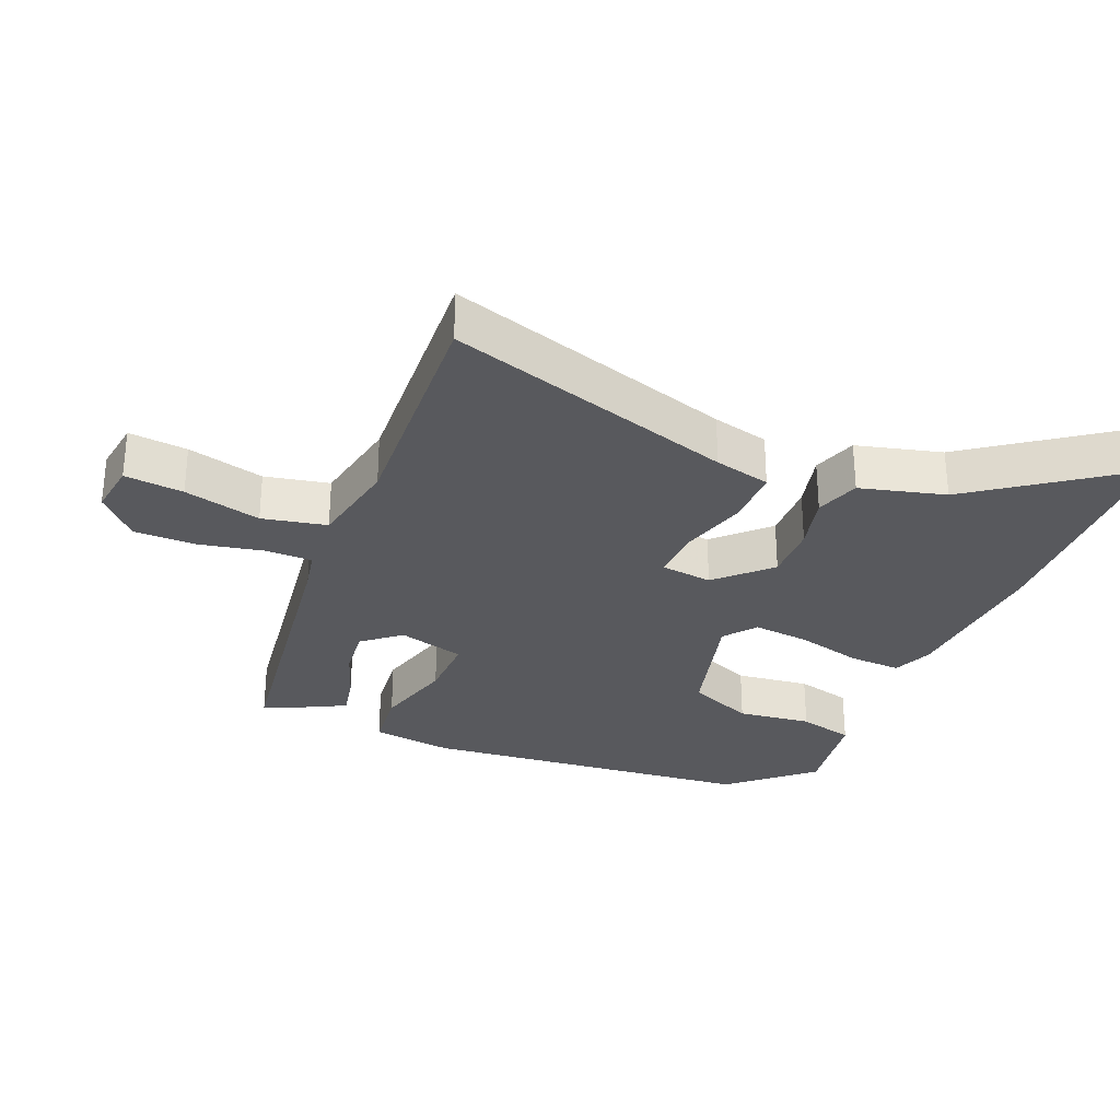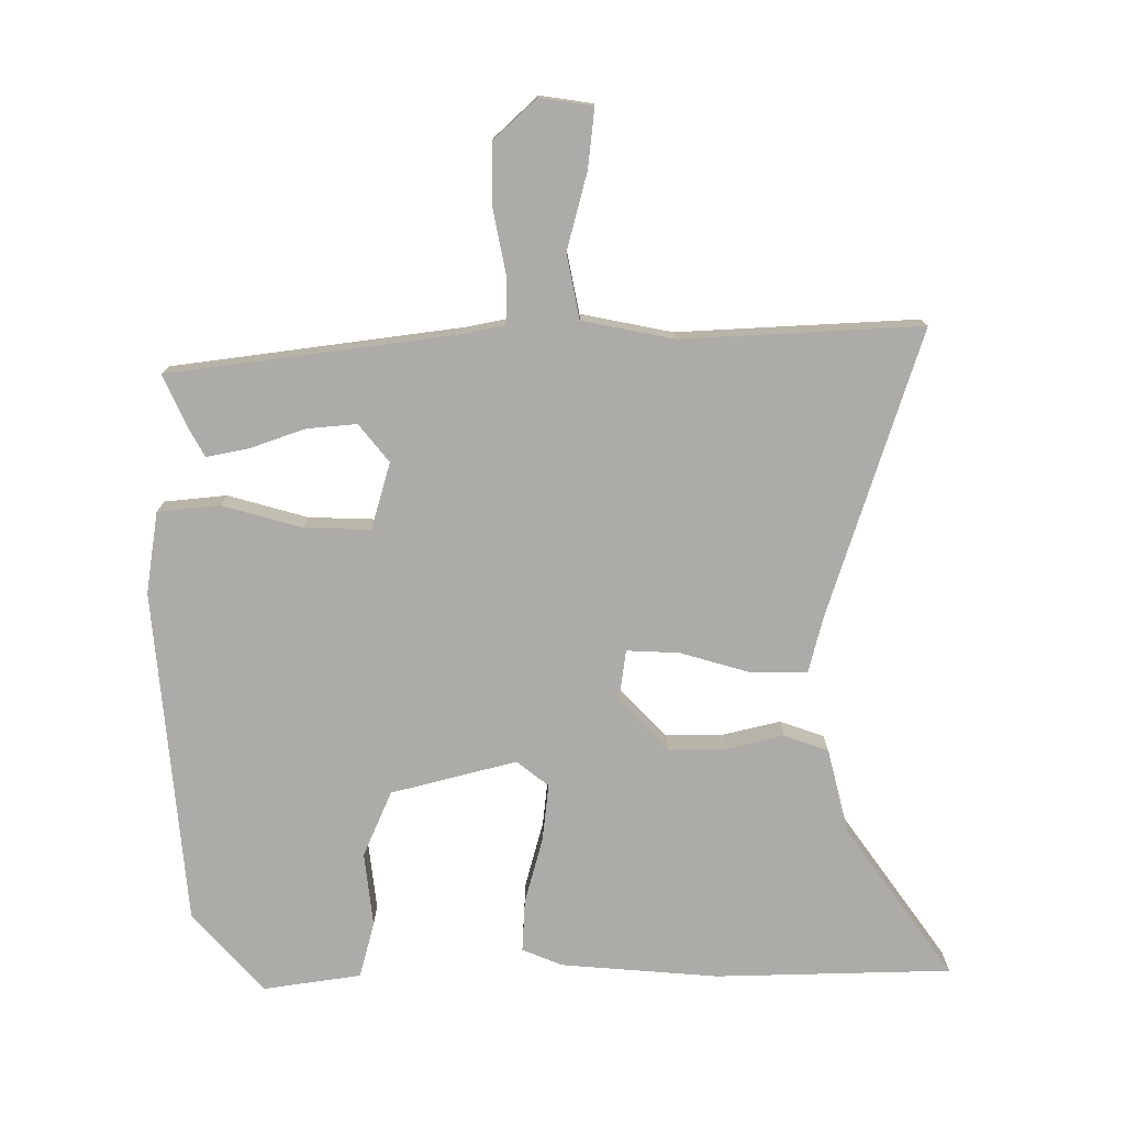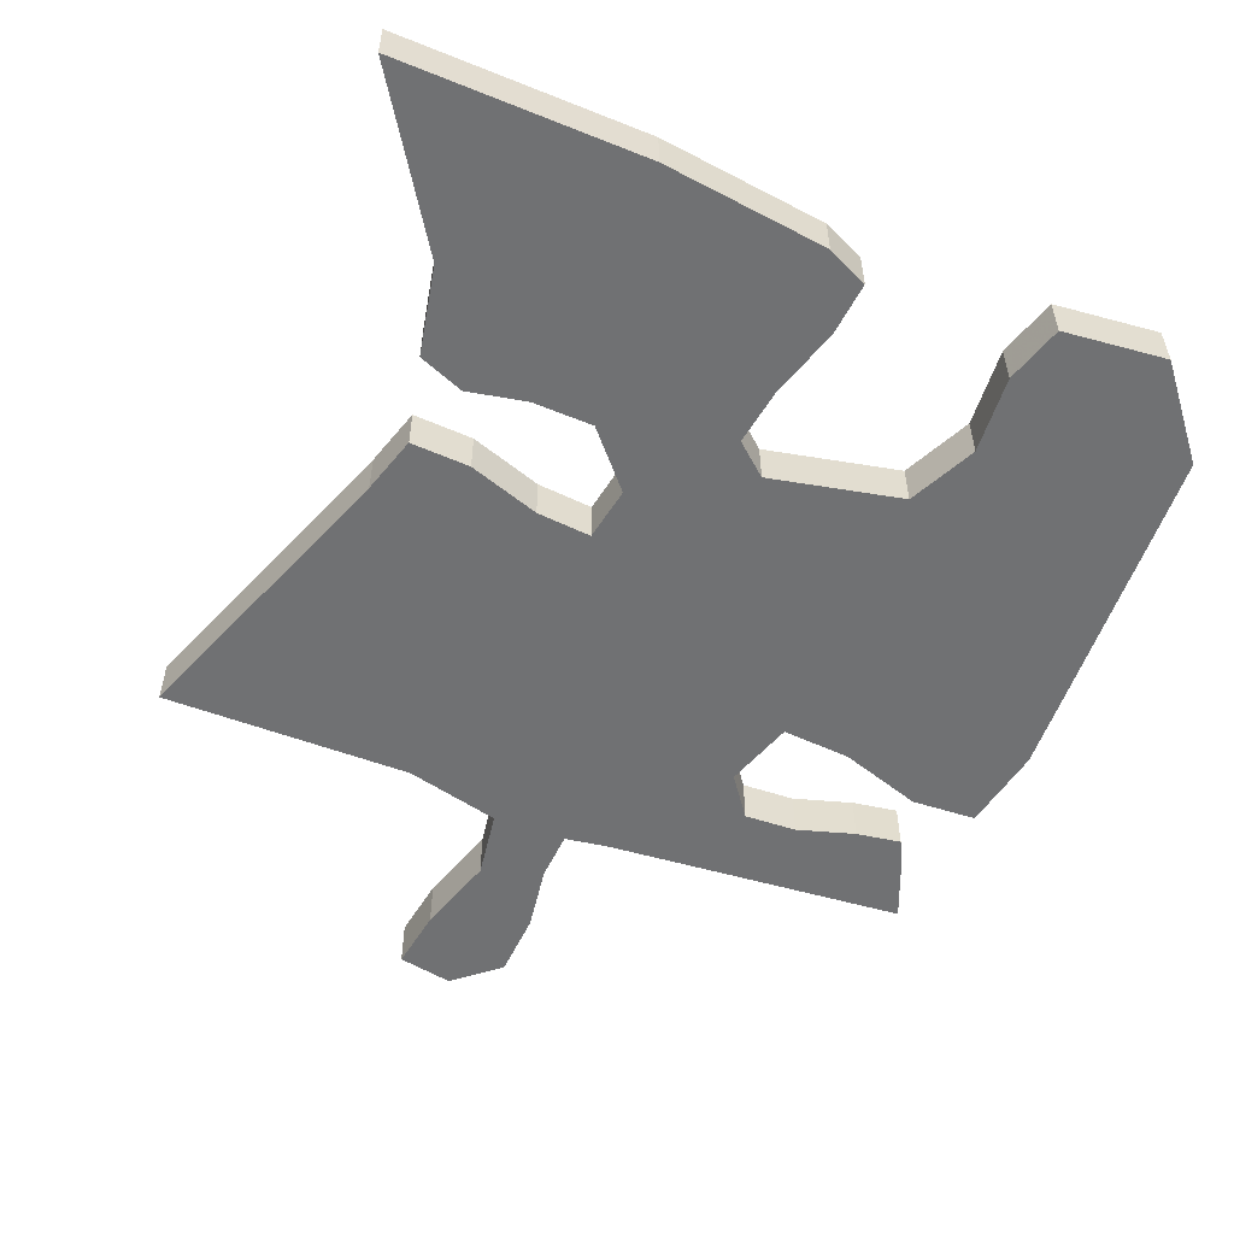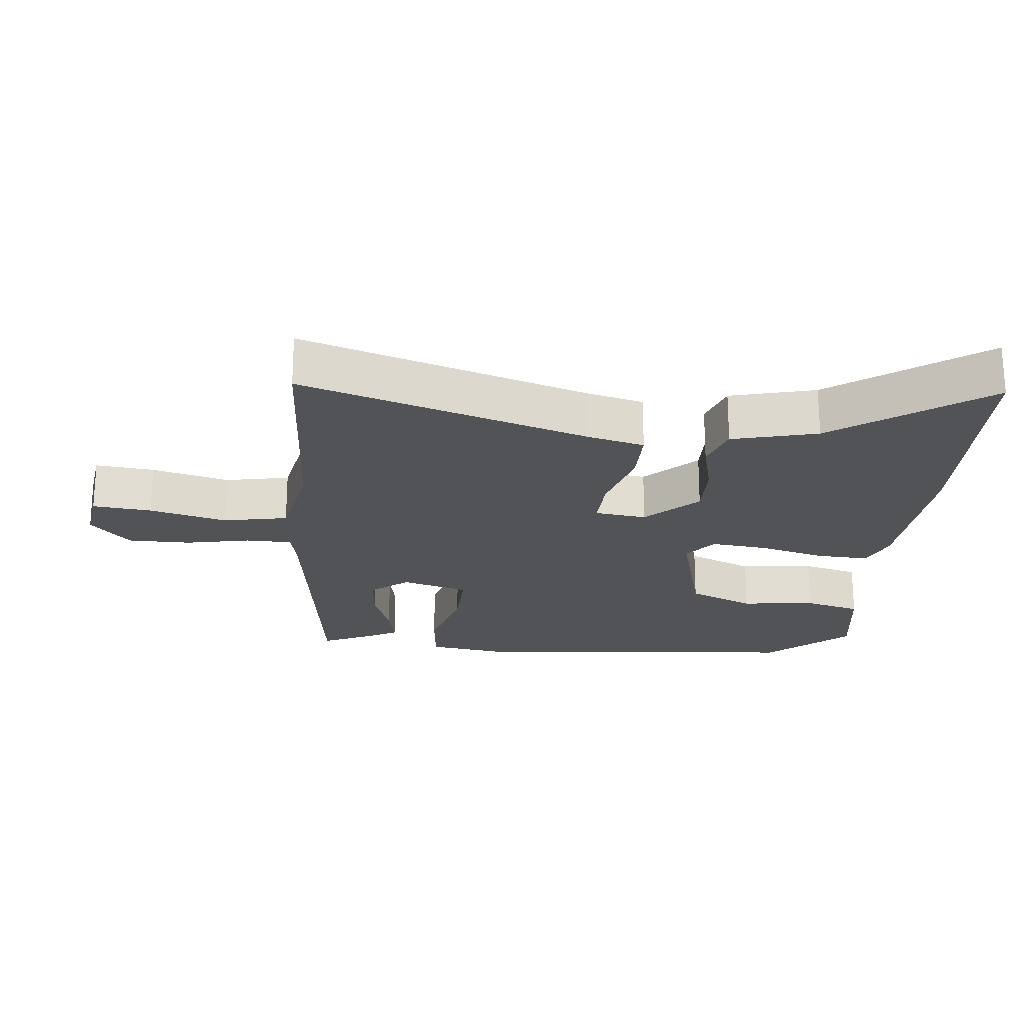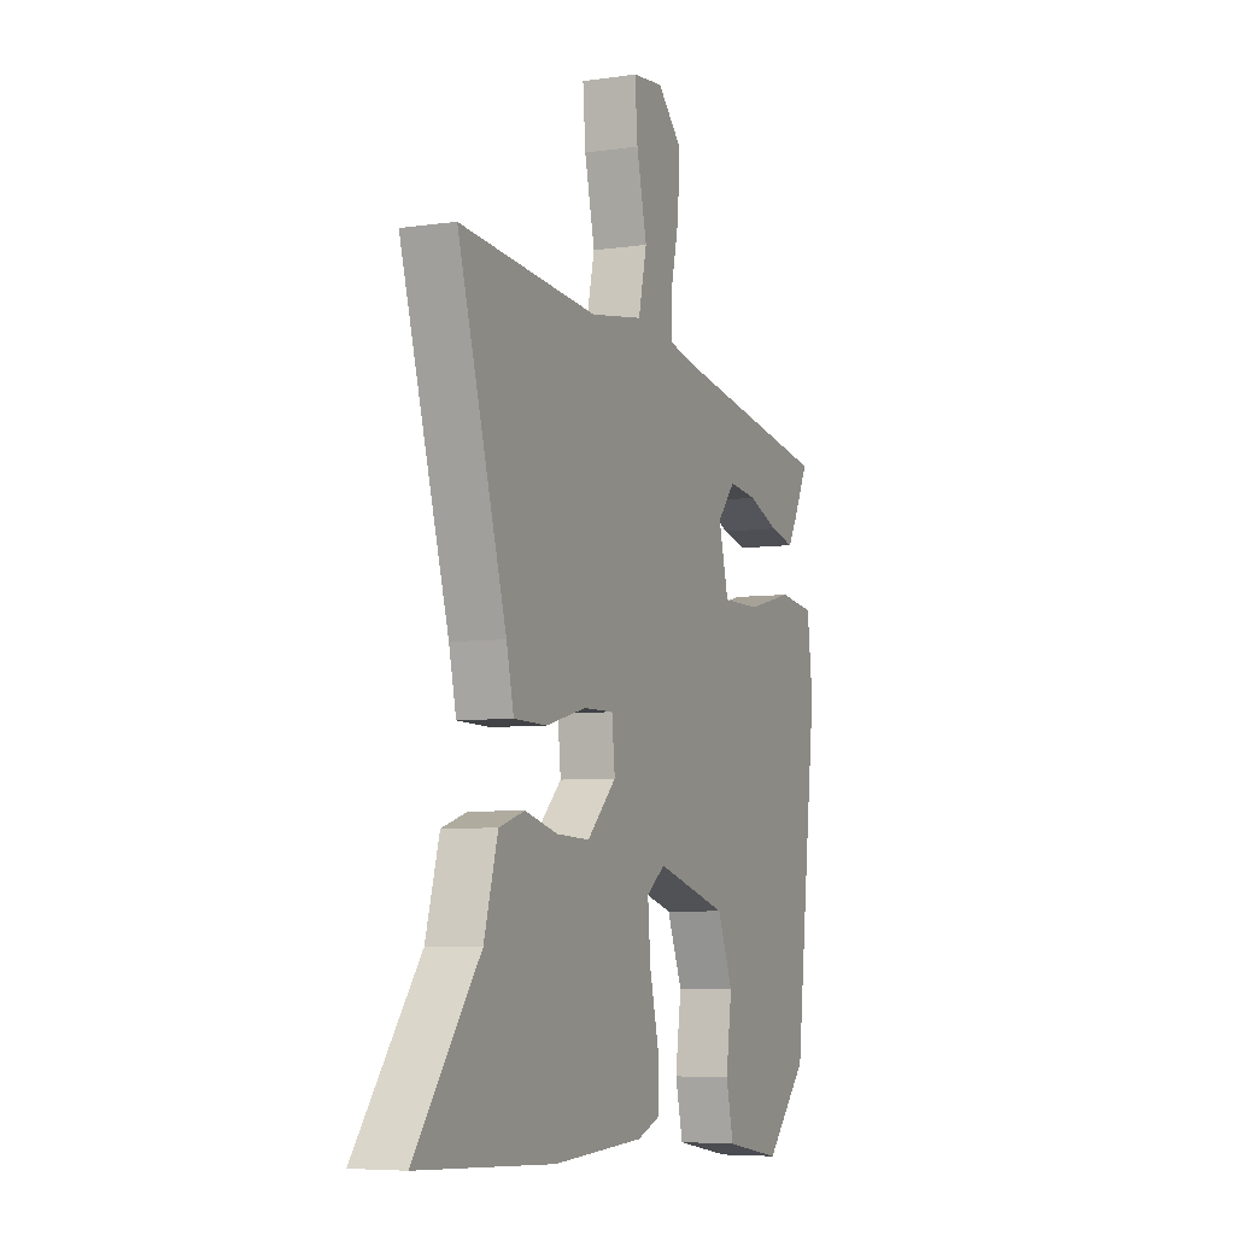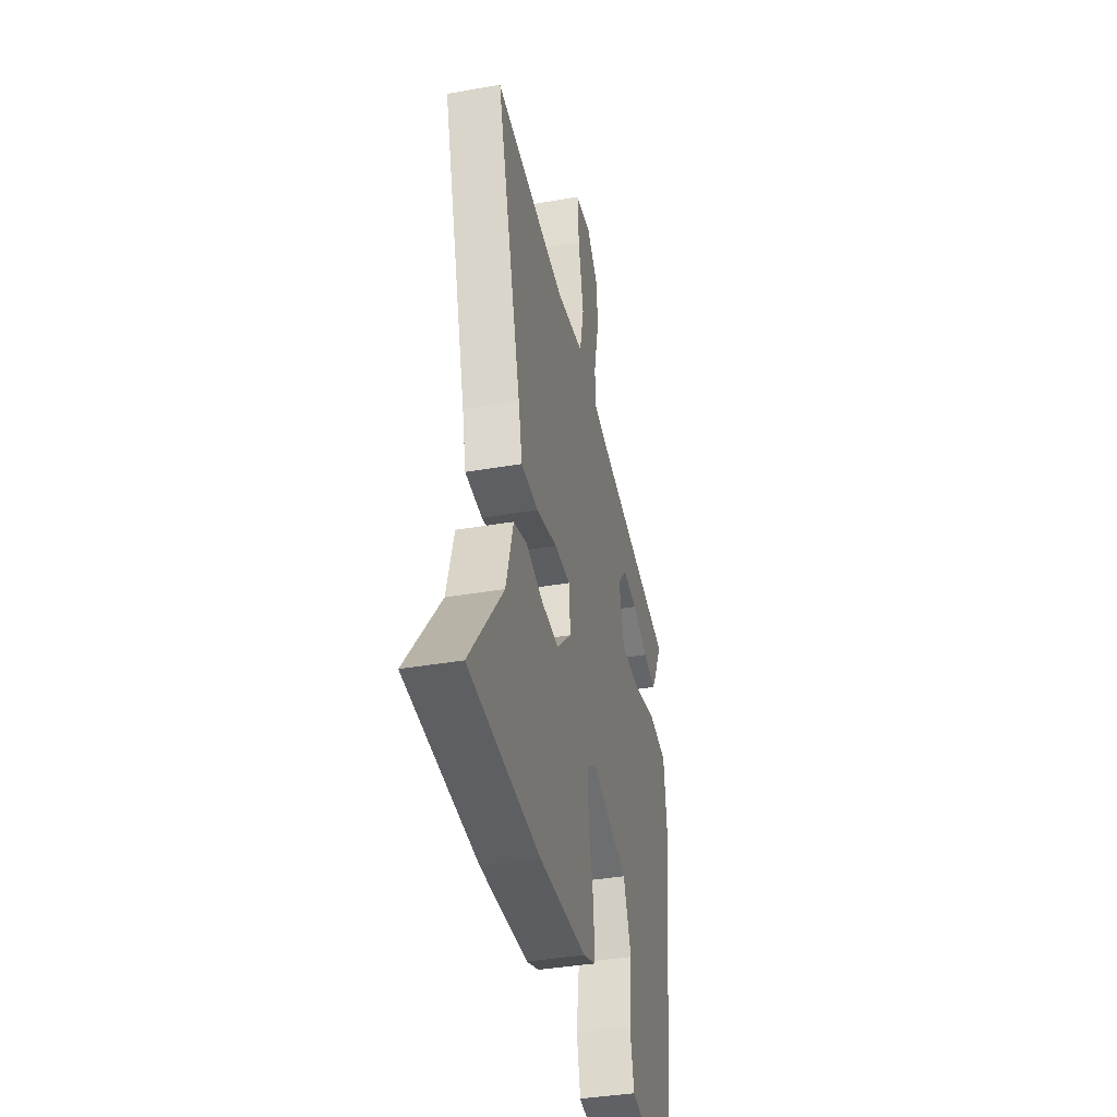
<metadata>
{"format":"obj","ext":"obj","renderer":"f3d","projection":"perspective","resolution":1024,"background":"white","views":[{"elev":-29.8,"azim":66.2,"up":"+Y"},{"elev":-76.3,"azim":-1.6,"up":"+Y"},{"elev":-55.1,"azim":154.0,"up":"+Y"},{"elev":-22.2,"azim":82.8,"up":"+Y"},{"elev":-6.2,"azim":113.3,"up":"+Z"},{"elev":-38.8,"azim":102.3,"up":"+Z"}]}
</metadata>
<code>
v 0.587 0.07 0.498
v 0.461 0.07 0.063
v 0.442 0.07 -0.022
v 0.356 0.07 -0.024
v 0.251 0.07 0.003
v 0.172 0.07 0.004
v 0.164 0.07 -0.074
v 0.24 0.07 -0.148
v 0.327 0.07 -0.144
v 0.412 0.07 -0.121
v 0.479 0.07 -0.142
v 0.515 0.07 -0.269
v 0.683 0.07 -0.49
v 0.329 0.07 -0.509
v 0.091 0.07 -0.497
v 0.03 0.07 -0.474
v 0.032 0.07 -0.395
v 0.056 0.07 -0.295
v 0.063 0.07 -0.209
v 0.014 0.07 -0.173
v -0.173 0.07 -0.227
v -0.213 0.07 -0.327
v -0.197 0.07 -0.438
v -0.217 0.07 -0.523
v -0.364 0.07 -0.549
v -0.474 0.07 -0.432
v -0.534 0.07 0.072
v -0.519 0.07 0.195
v -0.426 0.07 0.207
v -0.305 0.07 0.177
v -0.206 0.07 0.177
v -0.18 0.07 0.278
v -0.227 0.07 0.333
v -0.302 0.07 0.324
v -0.383 0.07 0.293
v -0.447 0.07 0.278
v -0.471 0.07 0.319
v -0.51 0.07 0.398
v -0.077 0.07 0.468
v -0.016 0.07 0.482
v -0.017 0.07 0.552
v -0.039 0.07 0.648
v -0.041 0.07 0.742
v 0.021 0.07 0.803
v 0.101 0.07 0.794
v 0.094 0.07 0.705
v 0.067 0.07 0.588
v 0.089 0.07 0.492
v 0.227 0.07 0.469
v 0.587 0 0.498
v 0.461 0 0.063
v 0.442 0 -0.022
v 0.356 0 -0.024
v 0.251 0 0.003
v 0.172 0 0.004
v 0.164 0 -0.074
v 0.24 0 -0.148
v 0.327 0 -0.144
v 0.412 0 -0.121
v 0.479 0 -0.142
v 0.515 0 -0.269
v 0.683 0 -0.49
v 0.329 0 -0.509
v 0.091 0 -0.497
v 0.03 0 -0.474
v 0.032 0 -0.395
v 0.056 0 -0.295
v 0.063 0 -0.209
v 0.014 0 -0.173
v -0.173 0 -0.227
v -0.213 0 -0.327
v -0.197 0 -0.438
v -0.217 0 -0.523
v -0.364 0 -0.549
v -0.474 0 -0.432
v -0.534 0 0.072
v -0.519 0 0.195
v -0.426 0 0.207
v -0.305 0 0.177
v -0.206 0 0.177
v -0.18 0 0.278
v -0.227 0 0.333
v -0.302 0 0.324
v -0.383 0 0.293
v -0.447 0 0.278
v -0.471 0 0.319
v -0.51 0 0.398
v -0.077 0 0.468
v -0.016 0 0.482
v -0.017 0 0.552
v -0.039 0 0.648
v -0.041 0 0.742
v 0.021 0 0.803
v 0.101 0 0.794
v 0.094 0 0.705
v 0.067 0 0.588
v 0.089 0 0.492
v 0.227 0 0.469
f 44 45 46 47
f 42 43 44 47
f 41 42 47 48
f 40 41 48
f 39 40 48 49
f 37 38 39 49
f 34 35 36 37
f 33 34 37 49
f 27 28 29 30
f 27 30 31
f 26 27 31
f 25 26 31
f 22 23 24 25
f 21 22 25 31
f 20 21 31 32
f 15 16 17 18
f 15 18 19
f 12 13 14 15
f 12 15 19
f 9 10 11 12
f 8 9 12 19
f 7 8 19 20
f 2 3 4 5
f 2 5 6
f 1 2 6
f 32 33 49 1
f 6 7 20 32
f 1 6 32
f 96 95 94 93
f 96 93 92 91
f 97 96 91 90
f 97 90 89
f 98 97 89 88
f 98 88 87 86
f 86 85 84 83
f 98 86 83 82
f 79 78 77 76
f 80 79 76
f 80 76 75
f 80 75 74
f 74 73 72 71
f 80 74 71 70
f 81 80 70 69
f 67 66 65 64
f 68 67 64
f 64 63 62 61
f 68 64 61
f 61 60 59 58
f 68 61 58 57
f 69 68 57 56
f 54 53 52 51
f 55 54 51
f 55 51 50
f 50 98 82 81
f 81 69 56 55
f 81 55 50
f 1 50 51 2
f 2 51 52 3
f 3 52 53 4
f 4 53 54 5
f 5 54 55 6
f 6 55 56 7
f 7 56 57 8
f 8 57 58 9
f 9 58 59 10
f 10 59 60 11
f 11 60 61 12
f 12 61 62 13
f 13 62 63 14
f 14 63 64 15
f 15 64 65 16
f 16 65 66 17
f 17 66 67 18
f 18 67 68 19
f 19 68 69 20
f 20 69 70 21
f 21 70 71 22
f 22 71 72 23
f 23 72 73 24
f 24 73 74 25
f 25 74 75 26
f 26 75 76 27
f 27 76 77 28
f 28 77 78 29
f 29 78 79 30
f 30 79 80 31
f 31 80 81 32
f 32 81 82 33
f 33 82 83 34
f 34 83 84 35
f 35 84 85 36
f 36 85 86 37
f 37 86 87 38
f 38 87 88 39
f 39 88 89 40
f 40 89 90 41
f 41 90 91 42
f 42 91 92 43
f 43 92 93 44
f 44 93 94 45
f 45 94 95 46
f 46 95 96 47
f 47 96 97 48
f 48 97 98 49
f 49 98 50 1

</code>
